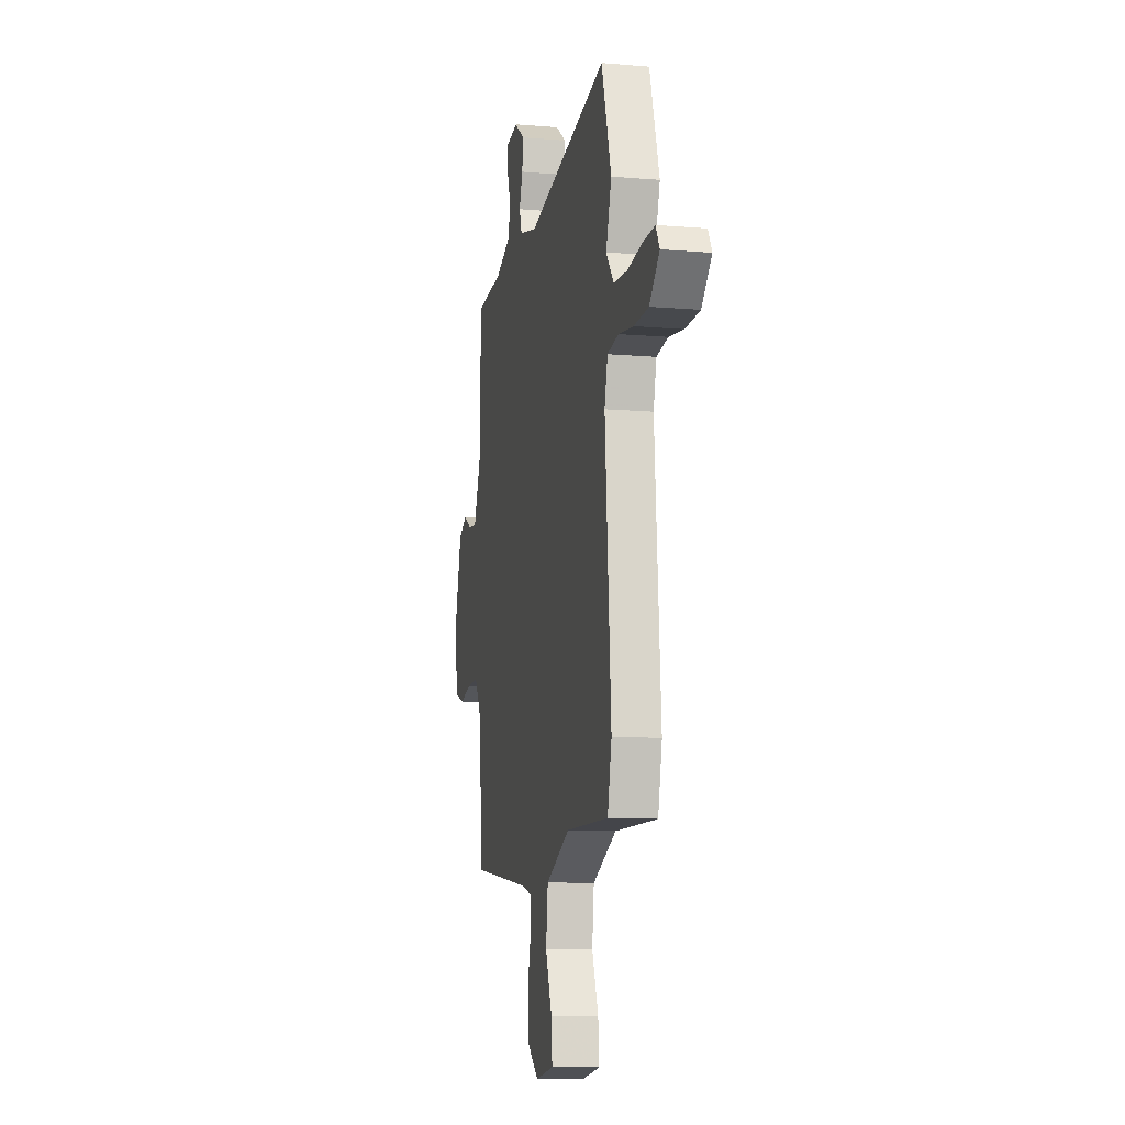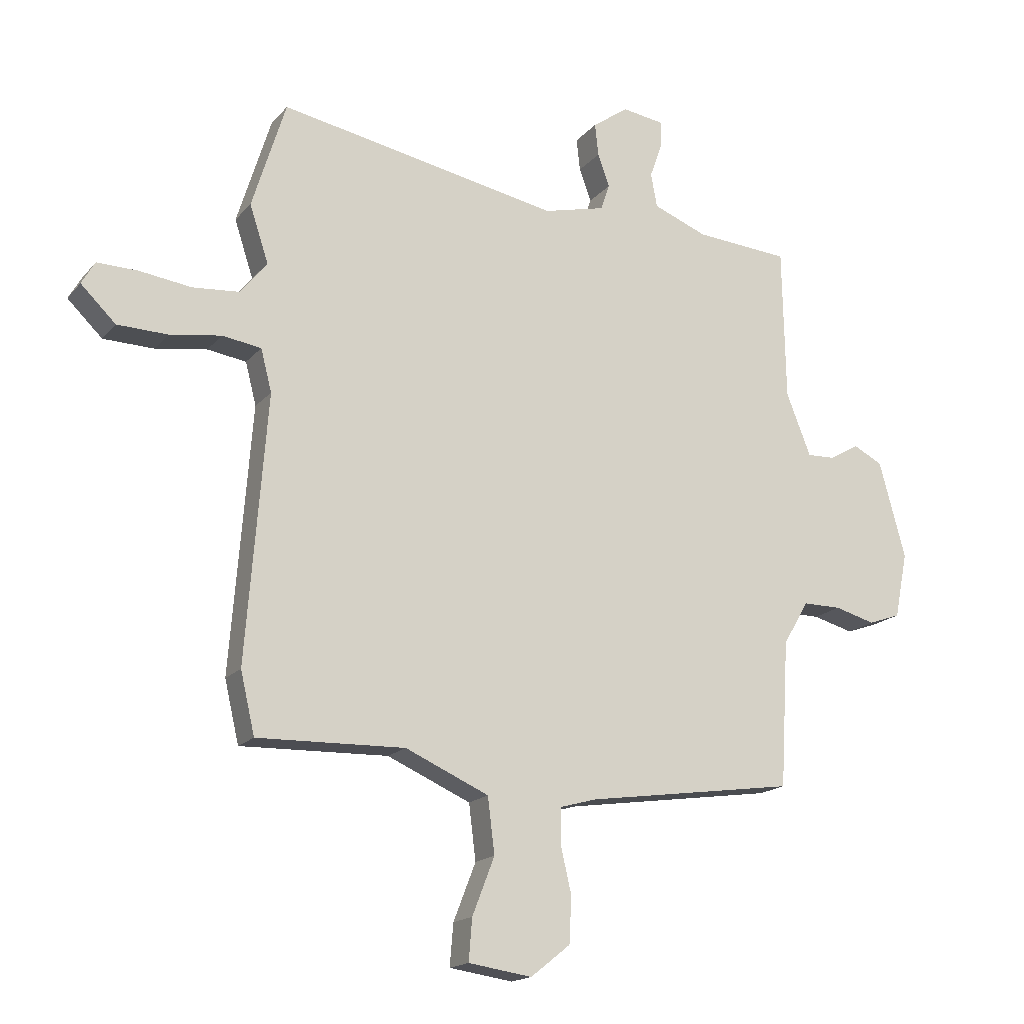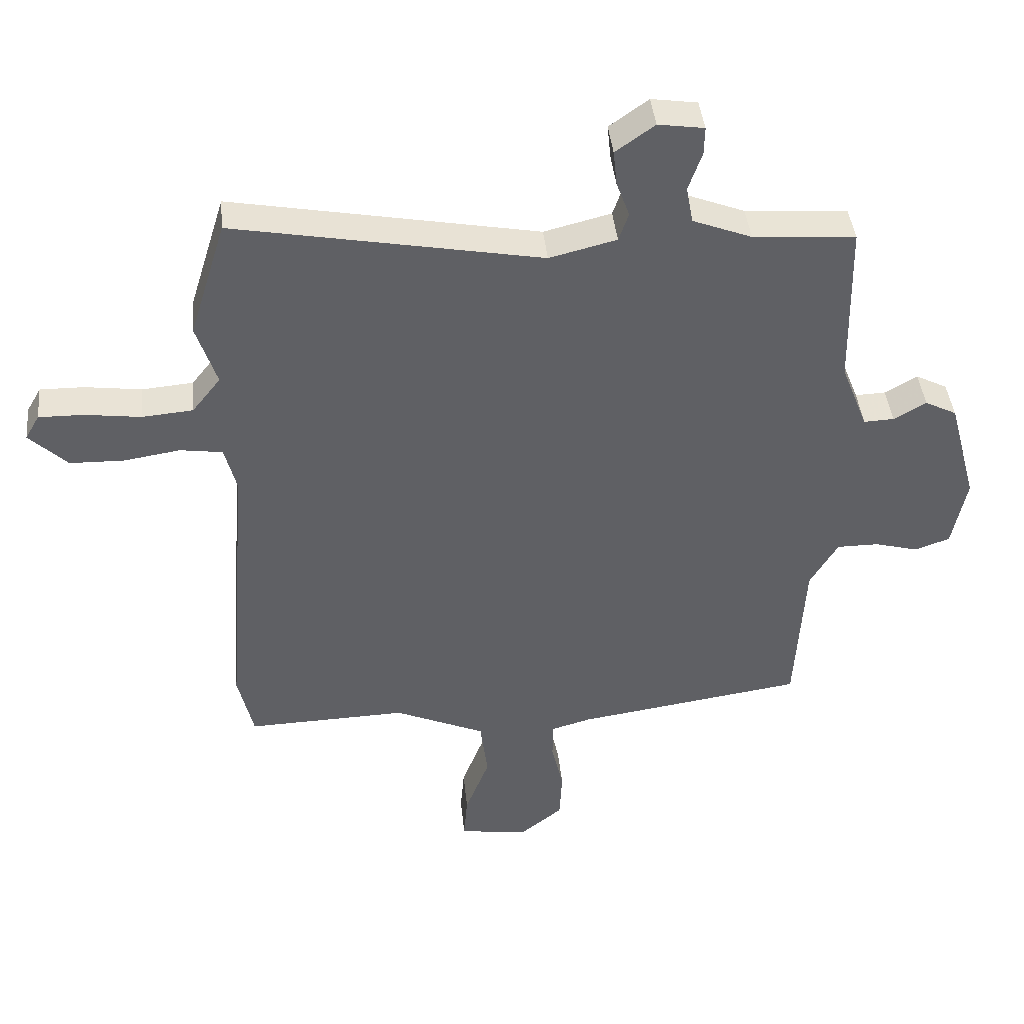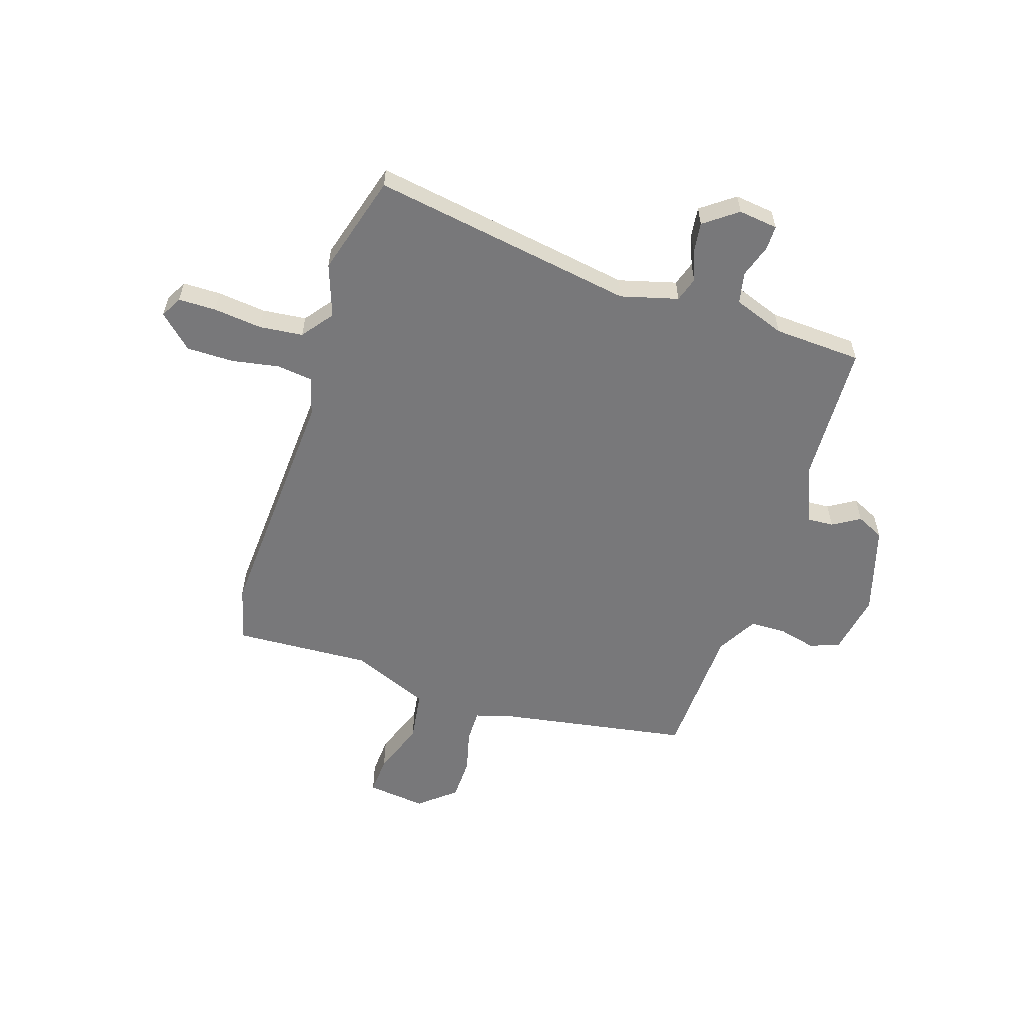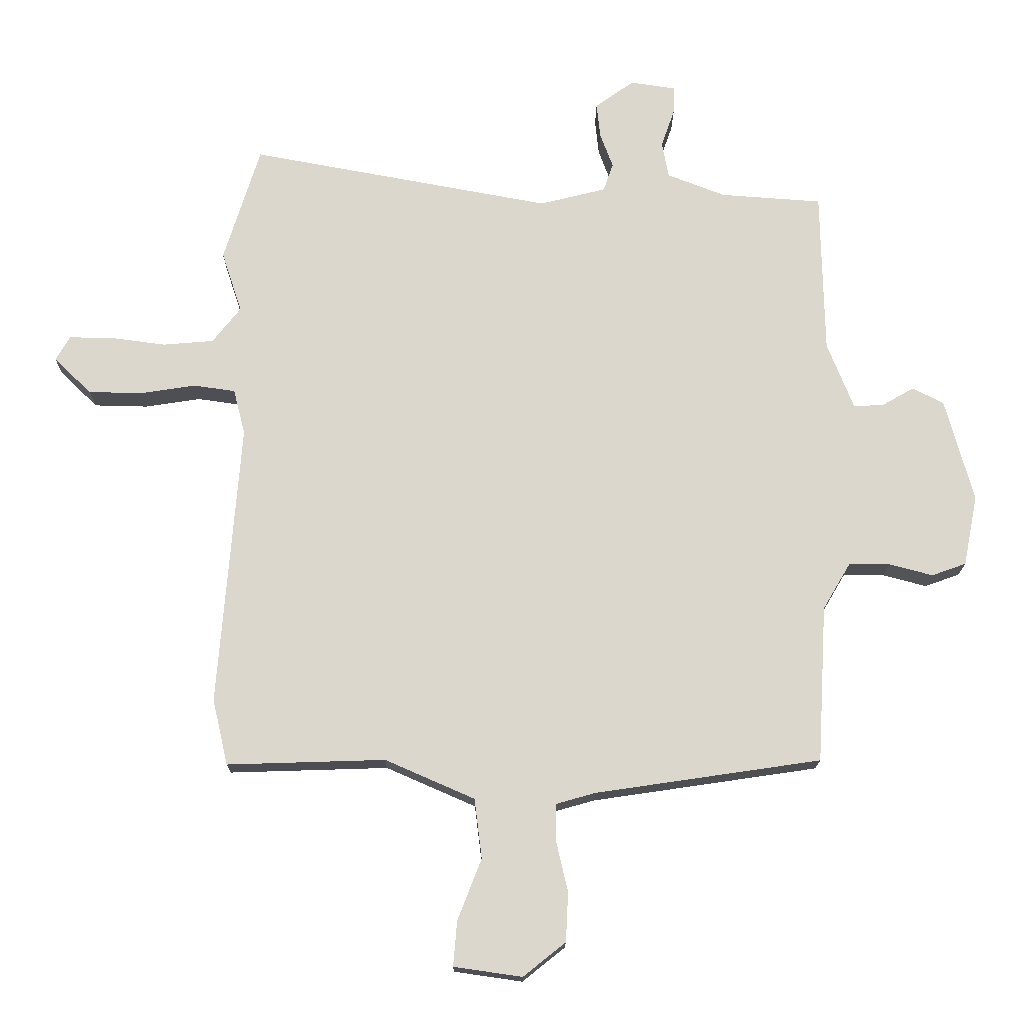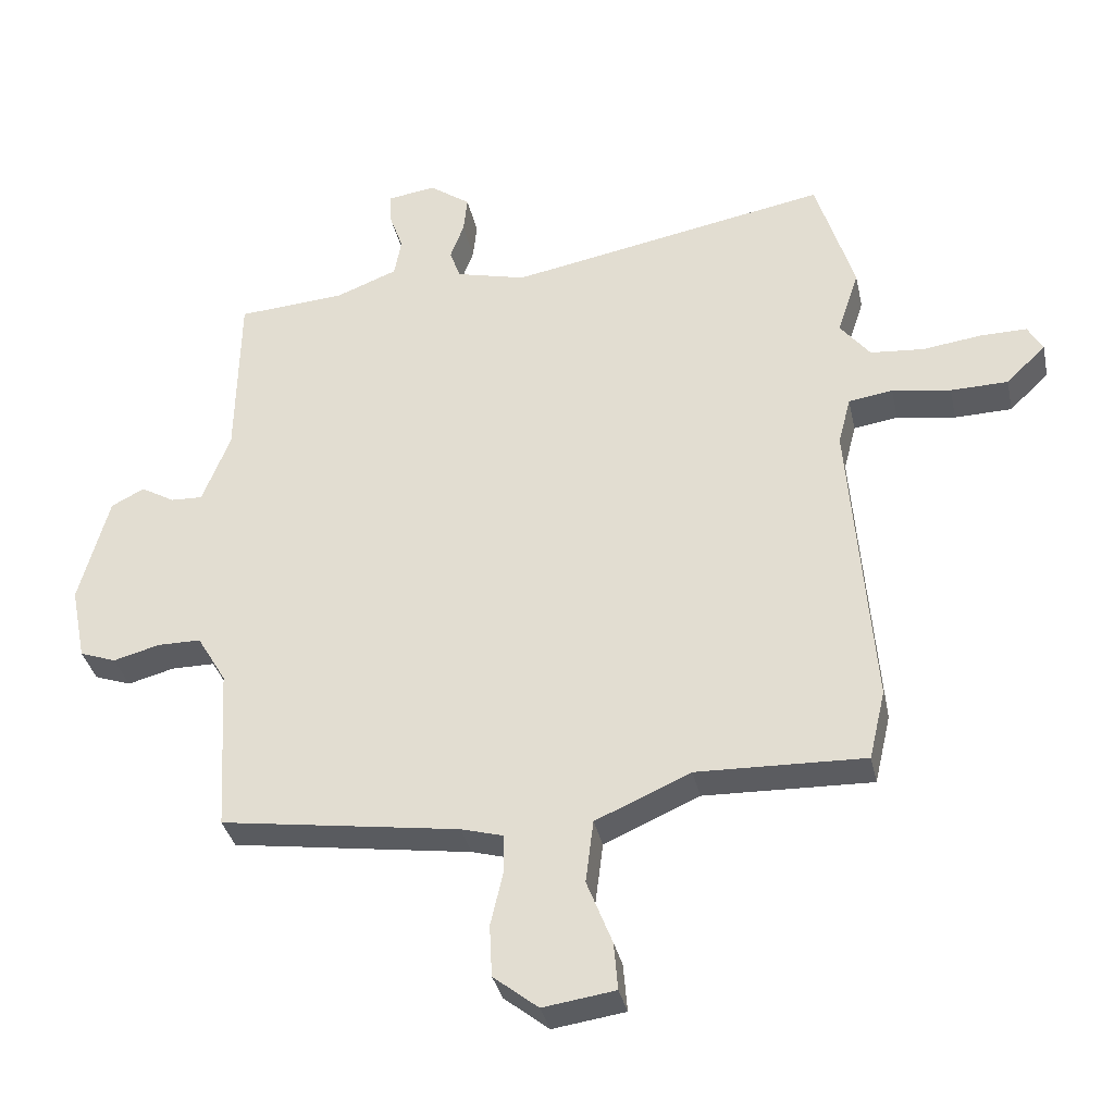
<metadata>
{"format":"obj","ext":"obj","renderer":"f3d","projection":"perspective","resolution":1024,"background":"white","views":[{"elev":-11.0,"azim":-101.8,"up":"+Z"},{"elev":-17.2,"azim":-26.6,"up":"+Z"},{"elev":41.8,"azim":-5.8,"up":"+Z"},{"elev":-57.5,"azim":-16.7,"up":"+Y"},{"elev":-16.6,"azim":-0.3,"up":"+Z"},{"elev":-34.9,"azim":-168.0,"up":"+Z"}]}
</metadata>
<code>
v -0.499 0.07 -0.503
v -0.524 0.07 -0.396
v -0.488 0.07 0.067
v -0.507 0.07 0.141
v -0.575 0.07 0.151
v -0.665 0.07 0.137
v -0.753 0.07 0.139
v -0.814 0.07 0.198
v -0.791 0.07 0.238
v -0.72 0.07 0.237
v -0.629 0.07 0.225
v -0.547 0.07 0.232
v -0.501 0.07 0.29
v -0.534 0.07 0.39
v -0.475 0.07 0.58
v 0.018 0.07 0.488
v 0.126 0.07 0.515
v 0.142 0.07 0.561
v 0.121 0.07 0.618
v 0.115 0.07 0.675
v 0.178 0.07 0.72
v 0.252 0.07 0.709
v 0.251 0.07 0.664
v 0.229 0.07 0.601
v 0.24 0.07 0.542
v 0.335 0.07 0.505
v 0.5 0.07 0.493
v 0.505 0.07 0.225
v 0.548 0.07 0.116
v 0.597 0.07 0.118
v 0.649 0.07 0.148
v 0.7 0.07 0.122
v 0.746 0.07 -0.047
v 0.723 0.07 -0.162
v 0.667 0.07 -0.182
v 0.596 0.07 -0.163
v 0.529 0.07 -0.163
v 0.484 0.07 -0.239
v 0.469 0.07 -0.495
v 0.102 0.07 -0.549
v 0.038 0.07 -0.567
v 0.037 0.07 -0.628
v 0.056 0.07 -0.71
v 0.052 0.07 -0.79
v -0.017 0.07 -0.845
v -0.128 0.07 -0.829
v -0.122 0.07 -0.756
v -0.083 0.07 -0.656
v -0.095 0.07 -0.559
v -0.241 0.07 -0.495
v -0.499 0 -0.503
v -0.524 0 -0.396
v -0.488 0 0.067
v -0.507 0 0.141
v -0.575 0 0.151
v -0.665 0 0.137
v -0.753 0 0.139
v -0.814 0 0.198
v -0.791 0 0.238
v -0.72 0 0.237
v -0.629 0 0.225
v -0.547 0 0.232
v -0.501 0 0.29
v -0.534 0 0.39
v -0.475 0 0.58
v 0.018 0 0.488
v 0.126 0 0.515
v 0.142 0 0.561
v 0.121 0 0.618
v 0.115 0 0.675
v 0.178 0 0.72
v 0.252 0 0.709
v 0.251 0 0.664
v 0.229 0 0.601
v 0.24 0 0.542
v 0.335 0 0.505
v 0.5 0 0.493
v 0.505 0 0.225
v 0.548 0 0.116
v 0.597 0 0.118
v 0.649 0 0.148
v 0.7 0 0.122
v 0.746 0 -0.047
v 0.723 0 -0.162
v 0.667 0 -0.182
v 0.596 0 -0.163
v 0.529 0 -0.163
v 0.484 0 -0.239
v 0.469 0 -0.495
v 0.102 0 -0.549
v 0.038 0 -0.567
v 0.037 0 -0.628
v 0.056 0 -0.71
v 0.052 0 -0.79
v -0.017 0 -0.845
v -0.128 0 -0.829
v -0.122 0 -0.756
v -0.083 0 -0.656
v -0.095 0 -0.559
v -0.241 0 -0.495
f 46 47 48
f 45 46 48
f 44 45 48
f 43 44 48
f 42 43 48
f 41 42 48 49
f 40 41 49 50
f 38 39 40 50
f 34 35 36
f 33 34 36
f 32 33 36
f 31 32 36
f 30 31 36
f 29 30 36 37
f 1 2 3
f 50 1 3
f 38 50 3
f 37 38 3
f 29 37 3
f 28 29 3
f 22 23 24
f 21 22 24
f 20 21 24
f 19 20 24
f 18 19 24
f 17 18 24 25
f 16 17 25 26
f 13 14 15 16
f 26 27 28
f 16 26 28
f 13 16 28
f 12 13 28
f 9 10 11
f 8 9 11
f 7 8 11
f 6 7 11
f 5 6 11
f 28 3 4
f 11 12 28
f 5 11 28
f 4 5 28
f 98 97 96
f 98 96 95
f 98 95 94
f 98 94 93
f 98 93 92
f 99 98 92 91
f 100 99 91 90
f 100 90 89 88
f 86 85 84
f 86 84 83
f 86 83 82
f 86 82 81
f 86 81 80
f 87 86 80 79
f 53 52 51
f 53 51 100
f 53 100 88
f 53 88 87
f 53 87 79
f 53 79 78
f 74 73 72
f 74 72 71
f 74 71 70
f 74 70 69
f 74 69 68
f 75 74 68 67
f 76 75 67 66
f 66 65 64 63
f 78 77 76
f 78 76 66
f 78 66 63
f 78 63 62
f 61 60 59
f 61 59 58
f 61 58 57
f 61 57 56
f 61 56 55
f 54 53 78
f 78 62 61
f 78 61 55
f 78 55 54
f 1 51 52 2
f 2 52 53 3
f 3 53 54 4
f 4 54 55 5
f 5 55 56 6
f 6 56 57 7
f 7 57 58 8
f 8 58 59 9
f 9 59 60 10
f 10 60 61 11
f 11 61 62 12
f 12 62 63 13
f 13 63 64 14
f 14 64 65 15
f 15 65 66 16
f 16 66 67 17
f 17 67 68 18
f 18 68 69 19
f 19 69 70 20
f 20 70 71 21
f 21 71 72 22
f 22 72 73 23
f 23 73 74 24
f 24 74 75 25
f 25 75 76 26
f 26 76 77 27
f 27 77 78 28
f 28 78 79 29
f 29 79 80 30
f 30 80 81 31
f 31 81 82 32
f 32 82 83 33
f 33 83 84 34
f 34 84 85 35
f 35 85 86 36
f 36 86 87 37
f 37 87 88 38
f 38 88 89 39
f 39 89 90 40
f 40 90 91 41
f 41 91 92 42
f 42 92 93 43
f 43 93 94 44
f 44 94 95 45
f 45 95 96 46
f 46 96 97 47
f 47 97 98 48
f 48 98 99 49
f 49 99 100 50
f 50 100 51 1

</code>
